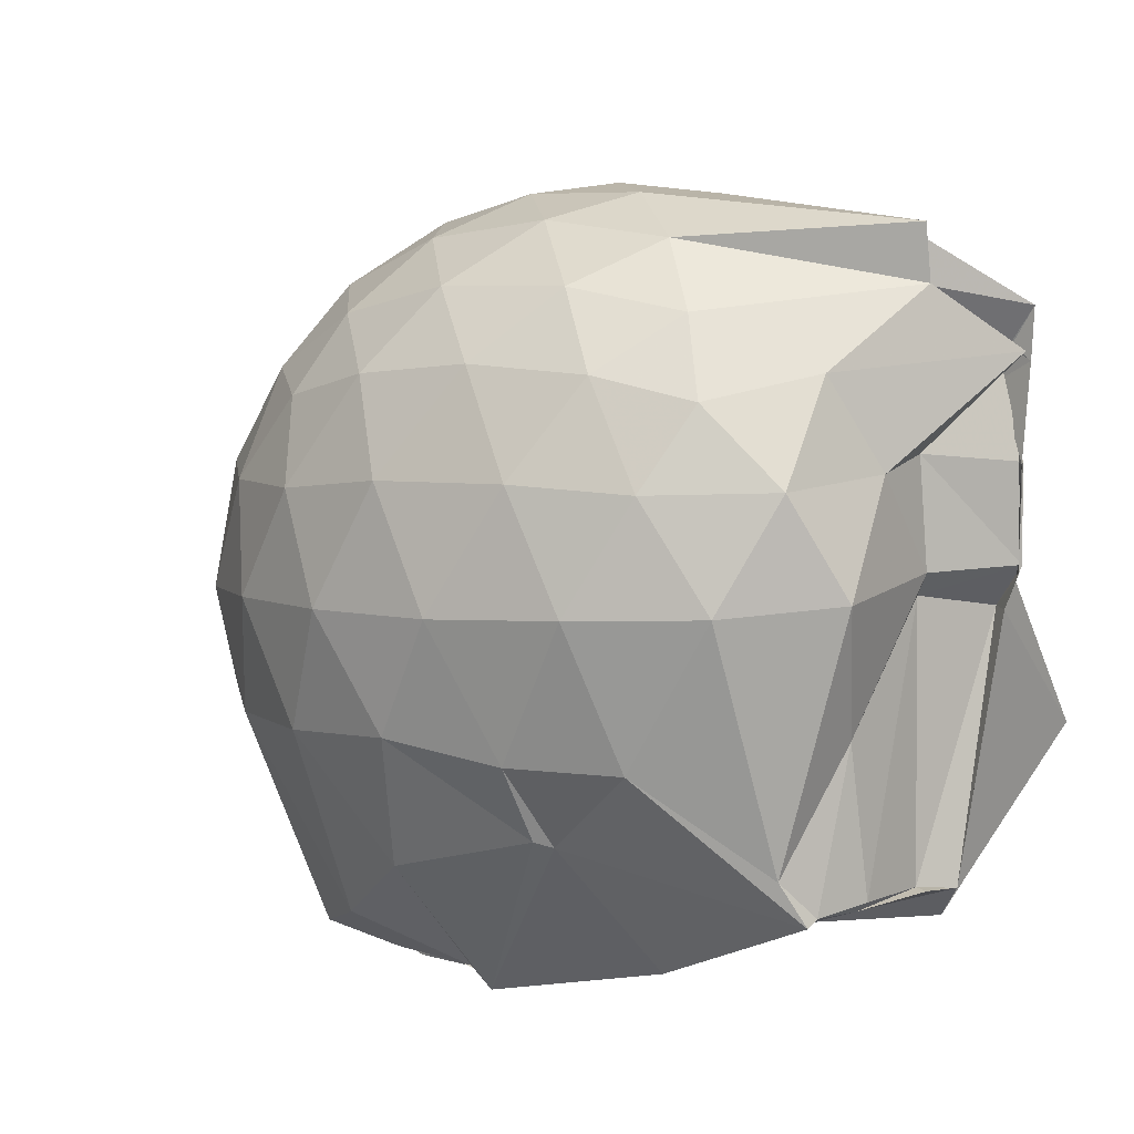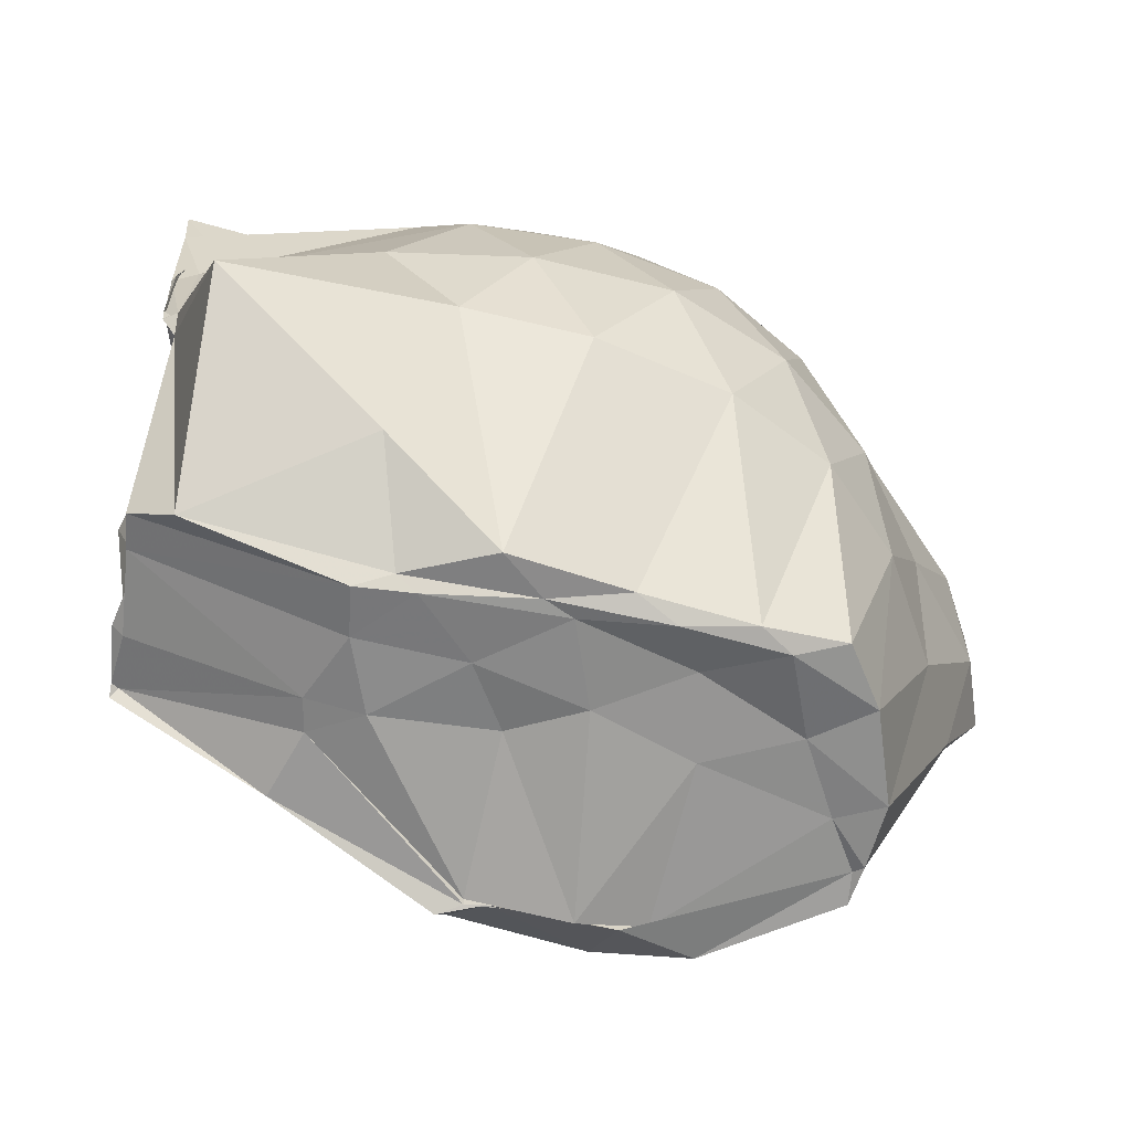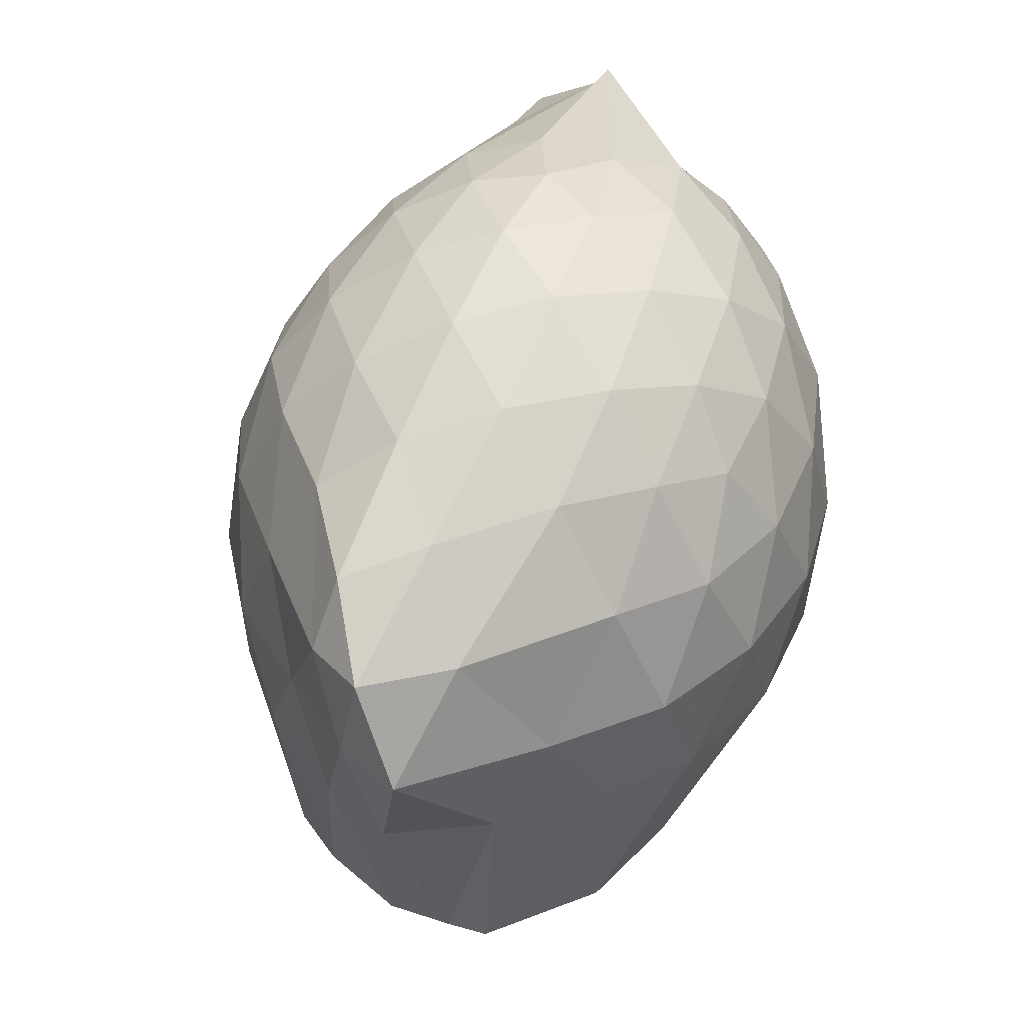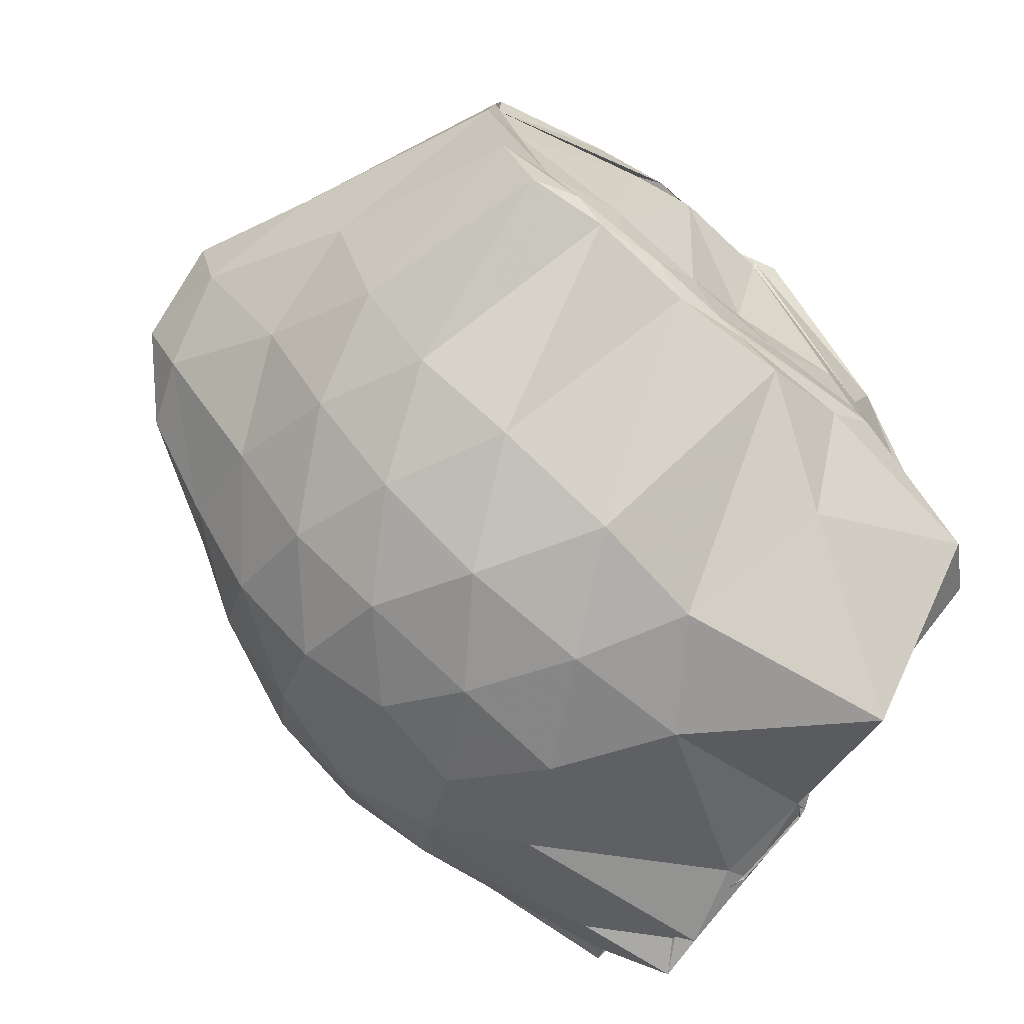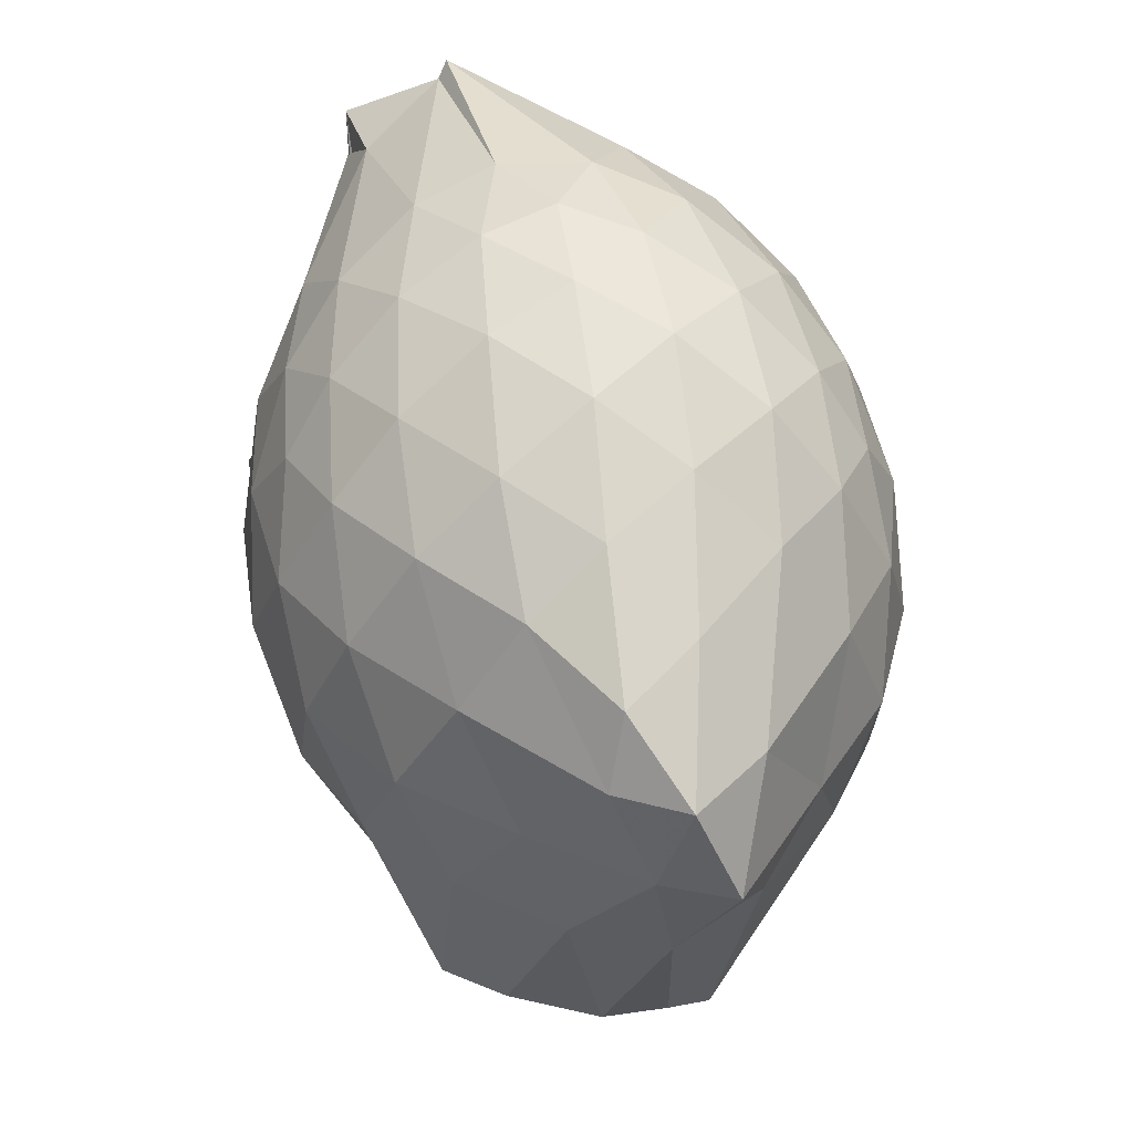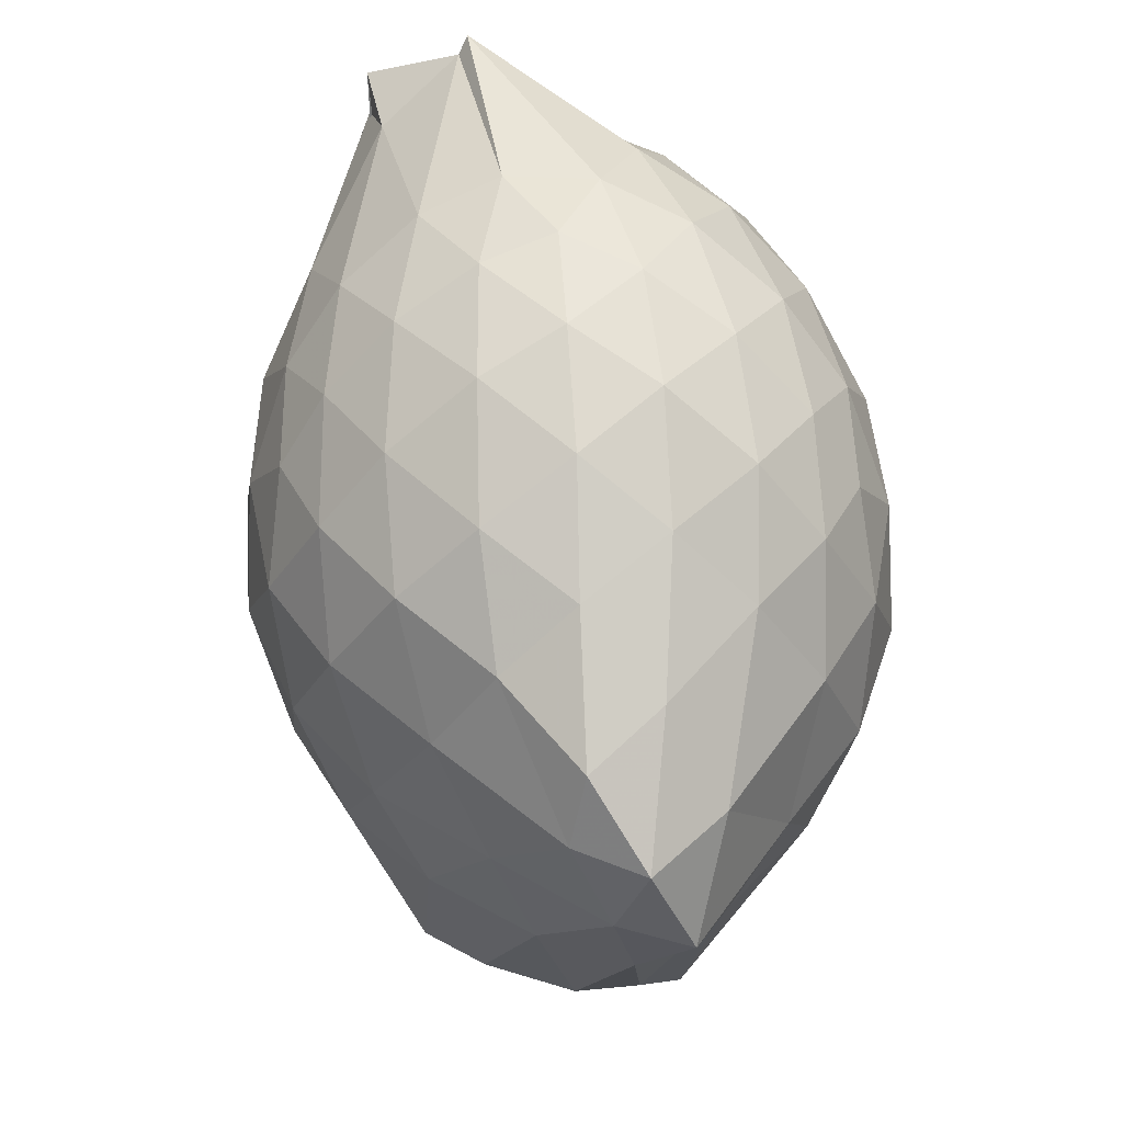
<metadata>
{"format":"obj","ext":"obj","renderer":"f3d","projection":"perspective","resolution":1024,"background":"white","views":[{"elev":9.1,"azim":-128.3,"up":"+Z"},{"elev":-61.1,"azim":-8.9,"up":"+Z"},{"elev":35.6,"azim":119.0,"up":"+Z"},{"elev":-71.6,"azim":142.5,"up":"+Y"},{"elev":41.4,"azim":85.5,"up":"+Z"},{"elev":50.5,"azim":89.7,"up":"+Z"}]}
</metadata>
<code>
v -2.764 -0.3839 0.1735
v -2.721 -0.3965 -1.411
v -1.755 -0.334 -0.3025
v -1.882 -0.1799 -0.2434
v -2.099 0.008338 -0.212
v -2.278 0.1548 -0.2206
v -2.455 0.2419 -0.2631
v -2.685 0.2279 -0.2029
v -2.949 0.1559 -0.1703
v -3.185 0.03703 -0.1828
v -3.364 -0.0858 -0.2289
v -3.457 -0.3295 -0.1804
v -3.529 -0.8144 -0.1569
v -3.472 -0.8018 -0.1753
v -3.459 -0.8121 -0.22
v -3.539 -0.8184 -0.1761
v -3.021 -0.9253 -0.1775
v -2.756 -0.9665 -0.2085
v -2.524 -0.97 -0.2682
v -2.323 -0.8746 -0.2295
v -2.127 -0.7122 -0.2162
v -1.948 -0.5077 -0.2425
v -1.617 -0.2109 -0.4495
v -1.772 -0.05365 -0.4473
v -2.086 0.1579 -0.4399
v -2.297 0.2795 -0.4515
v -2.558 0.3285 -0.4407
v -2.832 0.2971 -0.4008
v -3.114 0.1873 -0.389
v -3.33 0.03885 -0.4008
v -3.518 -0.1714 -0.393
v -3.506 -0.446 -0.3797
v -3.455 -0.5932 -0.355
v -3.532 -0.8118 -0.3799
v -3.541 -0.7975 -0.3831
v -3.482 -0.8216 -0.3773
v -2.907 -1.043 -0.4058
v -2.631 -1.057 -0.4441
v -2.353 -0.9991 -0.4625
v -2.139 -0.858 -0.4503
v -1.946 -0.6453 -0.4616
v -1.697 -0.3686 -0.4648
v -1.599 -0.1143 -0.6773
v -1.92 0.09127 -0.714
v -2.149 0.2557 -0.7053
v -2.409 0.3454 -0.6848
v -2.701 0.3585 -0.6692
v -2.987 0.2893 -0.6574
v -3.24 0.1513 -0.6409
v -3.458 -0.04164 -0.6299
v -3.587 -0.2819 -0.6109
v -3.472 -0.6019 -0.594
v -3.532 -0.8175 -0.5914
v -3.53 -0.808 -0.6137
v -3.498 -0.8309 -0.6208
v -3.079 -1.049 -0.6501
v -2.773 -1.094 -0.6709
v -2.471 -1.071 -0.6858
v -2.212 -0.9583 -0.7015
v -2.004 -0.7775 -0.7158
v -1.838 -0.53 -0.7146
v -1.65 -0.2786 -0.6766
v -1.868 -0.02262 -0.9535
v -2.067 0.1562 -0.9466
v -2.285 0.2685 -0.9623
v -2.573 0.3282 -0.9438
v -2.857 0.3007 -0.9146
v -3.085 0.1724 -0.9523
v -3.29 0.03006 -0.9533
v -3.475 -0.2046 -1.163
v -3.503 -0.3686 -0.901
v -3.439 -0.6108 -0.6451
v -3.457 -0.8248 -0.6854
v -3.495 -0.8083 -0.6878
v -3.404 -1.116 -0.9806
v -2.916 -1.057 -0.8975
v -2.641 -1.055 -0.9471
v -2.347 -0.9844 -0.9681
v -2.118 -0.8535 -0.9579
v -1.949 -0.6699 -0.9677
v -1.824 -0.4374 -0.9974
v -1.729 -0.229 -0.9638
v -1.971 -0.1074 -1.436
v -2.262 0.04393 -1.477
v -2.469 0.1217 -1.395
v -2.76 0.2067 -1.215
v -3.069 0.08345 -1.12
v -3.087 0.04277 -1.135
v -3.506 -0.2561 -1.259
v -3.506 -0.2816 -1.243
v -3.516 -0.4089 -1.23
v -3.471 -0.5911 -1.241
v -3.505 -0.6773 -1.251
v -3.404 -0.7395 -1.344
v -3.032 -0.9256 -1.233
v -2.778 -0.7945 -1.415
v -2.513 -0.7436 -1.407
v -2.266 -0.7185 -1.427
v -2.084 -0.6986 -1.412
v -2 -0.5586 -1.413
v -1.938 -0.3511 -1.43
v -1.955 -0.2011 -1.434
v -2.03 -0.3461 -0.1177
v -2.163 -0.1639 -0.05599
v -2.329 0.01139 -0.04624
v -2.506 0.1354 -0.09389
v -2.772 0.08526 -0.02842
v -3.048 -0.01443 -0.02105
v -3.262 -0.1473 -0.06574
v -3.468 -0.6001 -0.01698
v -3.446 -0.601 -0.02001
v -3.545 -0.8184 -0.064
v -3.317 -0.7734 -0.02639
v -2.828 -0.8436 -0.03843
v -2.574 -0.8683 -0.1025
v -2.368 -0.7326 -0.0539
v -2.175 -0.5419 -0.06075
v -2.277 -0.3506 0.04334
v -2.42 -0.1782 0.08486
v -2.586 -0.02681 0.05965
v -2.865 -0.1058 0.1024
v -3.129 -0.2131 0.07189
v -3.469 -0.5831 0.105
v -3.443 -0.6029 0.07288
v -2.901 -0.6759 0.09291
v -2.635 -0.7185 0.04847
v -2.444 -0.5461 0.08241
v -2.533 -0.3681 0.1432
v -2.679 -0.214 0.1503
v -2.939 -0.2965 0.1572
v -2.955 -0.5002 0.153
v -2.704 -0.545 0.1443
v -1.975 -0.1802 -1.423
v -2.43 -0.0282 -1.512
v -2.698 -0.03491 -1.492
v -2.801 -0.01123 -1.514
v -3.164 -0.178 -1.421
v -3.491 -0.2708 -1.242
v -3.49 -0.4021 -1.255
v -3.499 -0.5943 -1.245
v -3.054 -0.6877 -1.433
v -2.973 -0.7135 -1.407
v -2.686 -0.7073 -1.416
v -2.423 -0.6991 -1.437
v -2.196 -0.6705 -1.439
v -2.128 -0.4715 -1.413
v -2.041 -0.2979 -1.418
v -2.369 -0.02768 -1.487
v -2.622 -0.02846 -1.488
v -2.745 -0.03234 -1.497
v -3.106 -0.3315 -1.408
v -3.118 -0.4091 -1.406
v -3.043 -0.5711 -1.425
v -2.927 -0.6904 -1.431
v -2.621 -0.6735 -1.417
v -2.364 -0.5884 -1.41
v -2.334 -0.3939 -1.432
v -2.521 -0.02952 -1.51
v -2.747 -0.04034 -1.489
v -2.99 -0.4064 -1.433
v -2.803 -0.547 -1.421
v -2.56 -0.4783 -1.424
f 3 23 4
f 4 23 24
f 4 24 5
f 5 24 25
f 5 25 6
f 6 25 26
f 6 26 7
f 7 26 27
f 7 27 8
f 8 27 28
f 8 28 9
f 9 28 29
f 9 29 10
f 10 29 30
f 10 30 11
f 11 30 31
f 11 31 12
f 12 31 32
f 12 32 13
f 13 32 33
f 13 33 14
f 14 33 34
f 14 34 15
f 15 34 35
f 15 35 16
f 16 35 36
f 16 36 17
f 17 36 37
f 17 37 18
f 18 37 38
f 18 38 19
f 19 38 39
f 19 39 20
f 20 39 40
f 20 40 21
f 21 40 41
f 21 41 22
f 22 41 42
f 22 42 3
f 3 42 23
f 23 43 24
f 24 43 44
f 24 44 25
f 25 44 45
f 25 45 26
f 26 45 46
f 26 46 27
f 27 46 47
f 27 47 28
f 28 47 48
f 28 48 29
f 29 48 49
f 29 49 30
f 30 49 50
f 30 50 31
f 31 50 51
f 31 51 32
f 32 51 52
f 32 52 33
f 33 52 53
f 33 53 34
f 34 53 54
f 34 54 35
f 35 54 55
f 35 55 36
f 36 55 56
f 36 56 37
f 37 56 57
f 37 57 38
f 38 57 58
f 38 58 39
f 39 58 59
f 39 59 40
f 40 59 60
f 40 60 41
f 41 60 61
f 41 61 42
f 42 61 62
f 42 62 23
f 23 62 43
f 43 63 44
f 44 63 64
f 44 64 45
f 45 64 65
f 45 65 46
f 46 65 66
f 46 66 47
f 47 66 67
f 47 67 48
f 48 67 68
f 48 68 49
f 49 68 69
f 49 69 50
f 50 69 70
f 50 70 51
f 51 70 71
f 51 71 52
f 52 71 72
f 52 72 53
f 53 72 73
f 53 73 54
f 54 73 74
f 54 74 55
f 55 74 75
f 55 75 56
f 56 75 76
f 56 76 57
f 57 76 77
f 57 77 58
f 58 77 78
f 58 78 59
f 59 78 79
f 59 79 60
f 60 79 80
f 60 80 61
f 61 80 81
f 61 81 62
f 62 81 82
f 62 82 43
f 43 82 63
f 63 83 64
f 64 83 84
f 64 84 65
f 65 84 85
f 65 85 66
f 66 85 86
f 66 86 67
f 67 86 87
f 67 87 68
f 68 87 88
f 68 88 69
f 69 88 89
f 69 89 70
f 70 89 90
f 70 90 71
f 71 90 91
f 71 91 72
f 72 91 92
f 72 92 73
f 73 92 93
f 73 93 74
f 74 93 94
f 74 94 75
f 75 94 95
f 75 95 76
f 76 95 96
f 76 96 77
f 77 96 97
f 77 97 78
f 78 97 98
f 78 98 79
f 79 98 99
f 79 99 80
f 80 99 100
f 80 100 81
f 81 100 101
f 81 101 82
f 82 101 102
f 82 102 63
f 63 102 83
f 103 104 118
f 104 119 118
f 104 105 119
f 105 120 119
f 105 106 120
f 106 107 120
f 107 121 120
f 107 108 121
f 108 122 121
f 108 109 122
f 109 110 122
f 110 123 122
f 110 111 123
f 111 124 123
f 111 112 124
f 112 113 124
f 113 125 124
f 113 114 125
f 114 126 125
f 114 115 126
f 115 116 126
f 116 127 126
f 116 117 127
f 117 118 127
f 117 103 118
f 118 119 128
f 119 129 128
f 119 120 129
f 120 121 129
f 121 130 129
f 121 122 130
f 122 123 130
f 123 131 130
f 123 124 131
f 124 125 131
f 125 132 131
f 125 126 132
f 126 127 132
f 127 128 132
f 127 118 128
f 133 148 134
f 134 148 149
f 134 149 135
f 135 149 150
f 135 150 136
f 136 150 137
f 137 150 151
f 137 151 138
f 138 151 152
f 138 152 139
f 139 152 140
f 140 152 153
f 140 153 141
f 141 153 154
f 141 154 142
f 142 154 143
f 143 154 155
f 143 155 144
f 144 155 156
f 144 156 145
f 145 156 146
f 146 156 157
f 146 157 147
f 147 157 148
f 147 148 133
f 148 158 149
f 149 158 159
f 149 159 150
f 150 159 151
f 151 159 160
f 151 160 152
f 152 160 153
f 153 160 161
f 153 161 154
f 154 161 155
f 155 161 162
f 155 162 156
f 156 162 157
f 157 162 158
f 157 158 148
f 3 4 103
f 103 4 104
f 4 5 104
f 104 5 105
f 5 6 105
f 105 6 106
f 6 7 106
f 7 8 106
f 106 8 107
f 8 9 107
f 107 9 108
f 9 10 108
f 108 10 109
f 10 11 109
f 11 12 109
f 109 12 110
f 12 13 110
f 110 13 111
f 13 14 111
f 111 14 112
f 14 15 112
f 15 16 112
f 112 16 113
f 16 17 113
f 113 17 114
f 17 18 114
f 114 18 115
f 18 19 115
f 19 20 115
f 115 20 116
f 20 21 116
f 116 21 117
f 21 22 117
f 117 22 103
f 22 3 103
f 83 133 84
f 84 133 134
f 84 134 85
f 85 134 135
f 85 135 86
f 86 135 136
f 86 136 87
f 87 136 88
f 88 136 137
f 88 137 89
f 89 137 138
f 89 138 90
f 90 138 139
f 90 139 91
f 91 139 92
f 92 139 140
f 92 140 93
f 93 140 141
f 93 141 94
f 94 141 142
f 94 142 95
f 95 142 96
f 96 142 143
f 96 143 97
f 97 143 144
f 97 144 98
f 98 144 145
f 98 145 99
f 99 145 100
f 100 145 146
f 100 146 101
f 101 146 147
f 101 147 102
f 102 147 133
f 102 133 83
f 128 129 1
f 129 130 1
f 130 131 1
f 131 132 1
f 132 128 1
f 159 158 2
f 160 159 2
f 161 160 2
f 162 161 2
f 158 162 2

</code>
